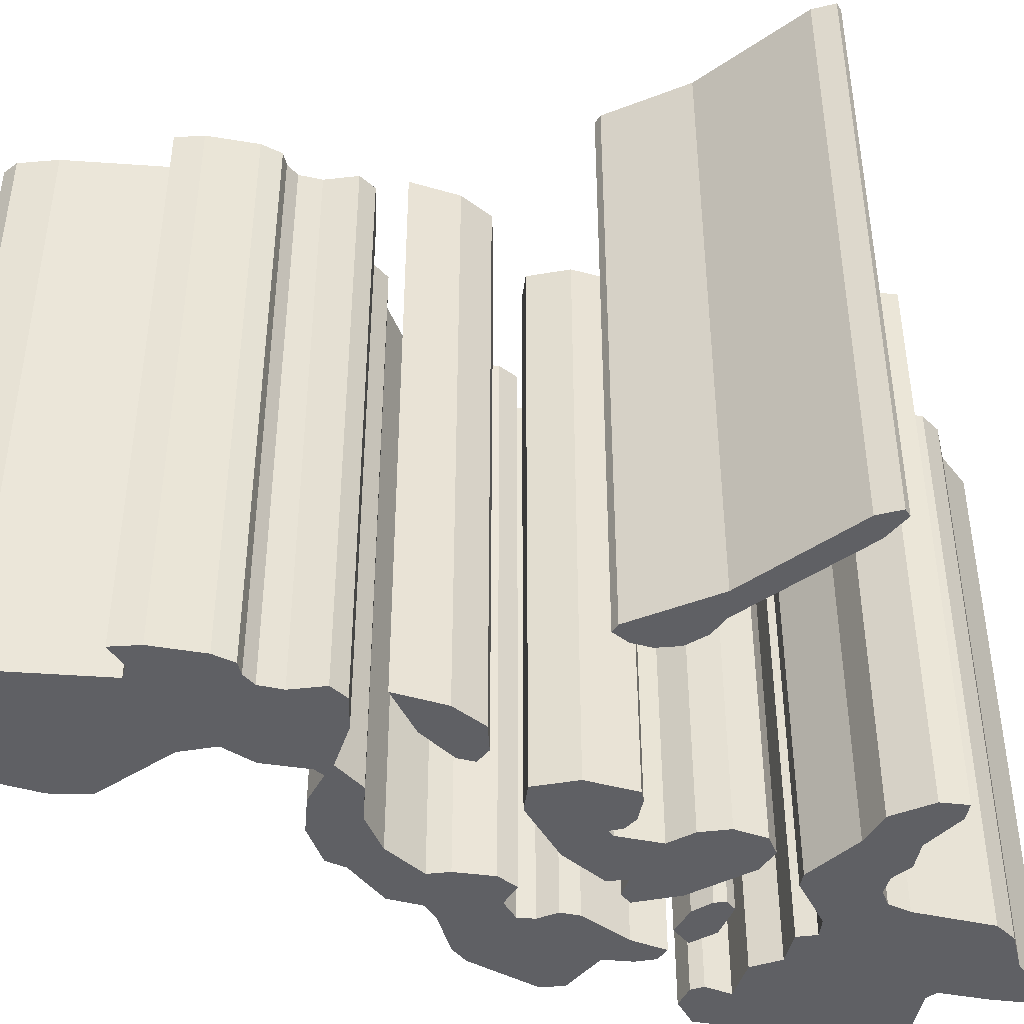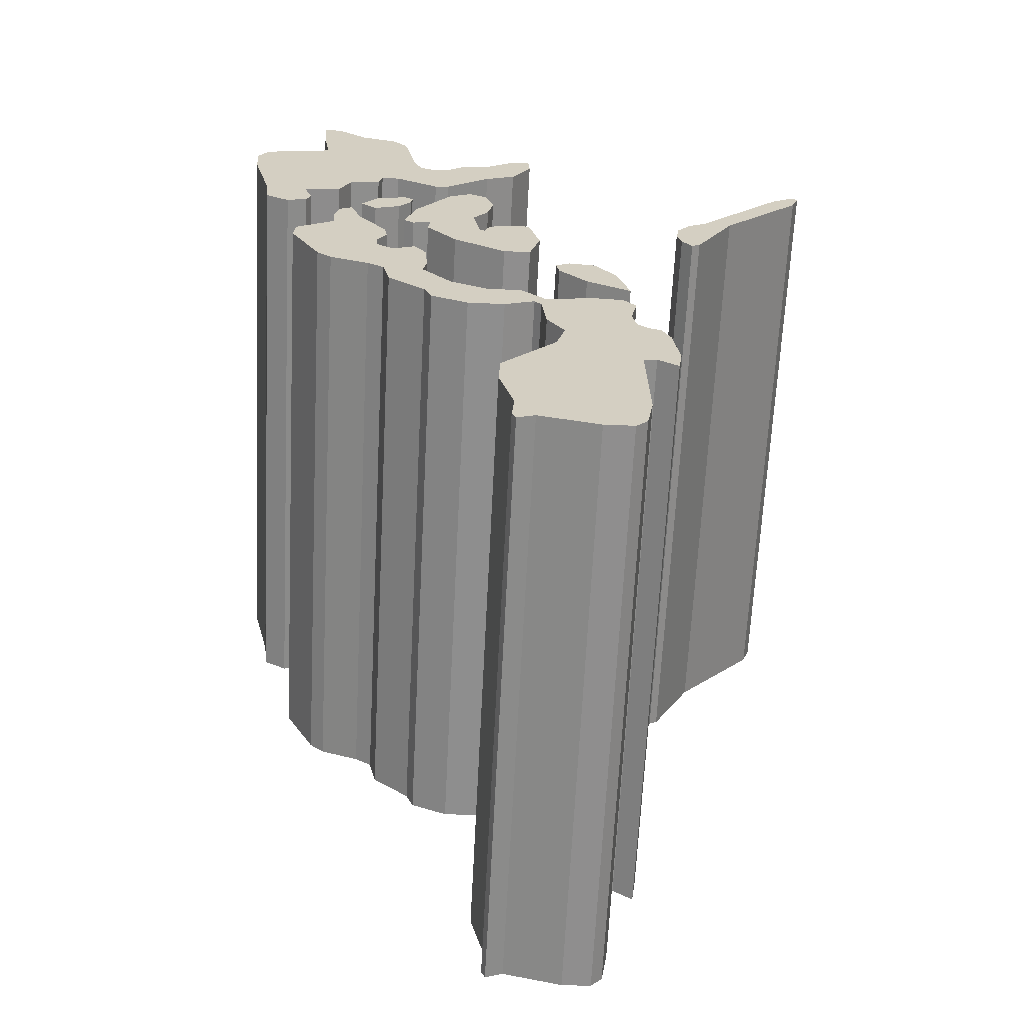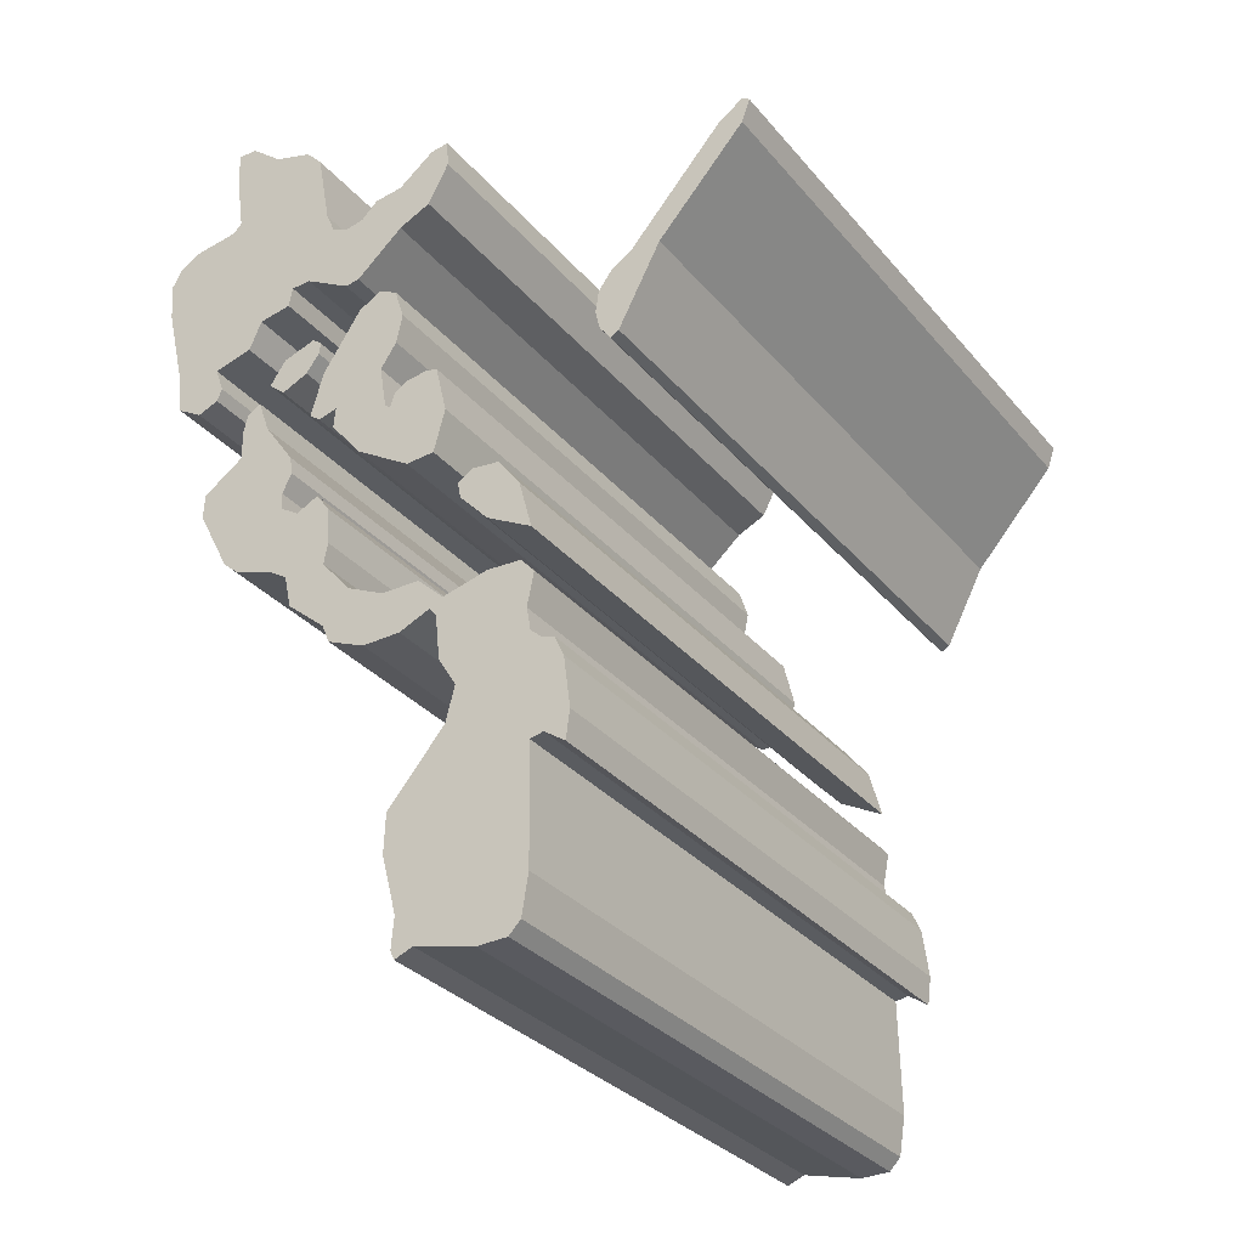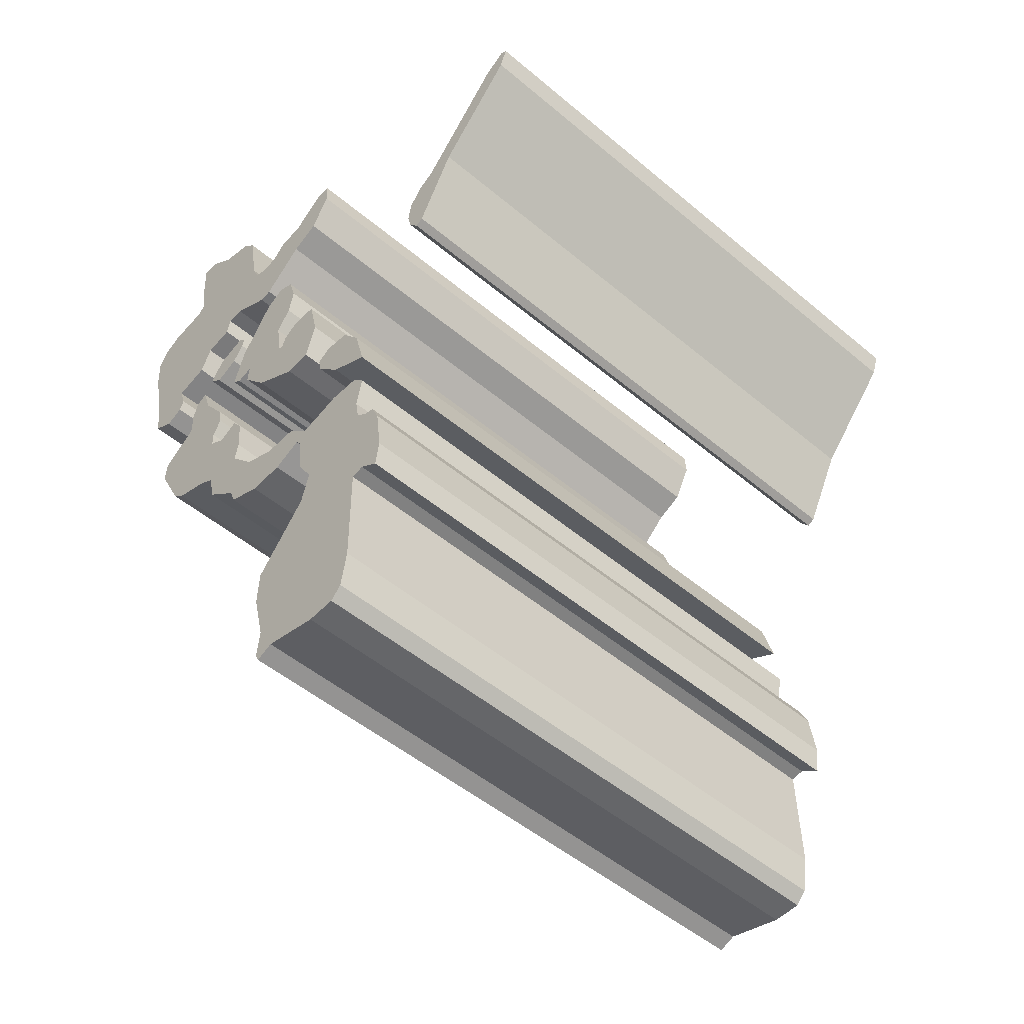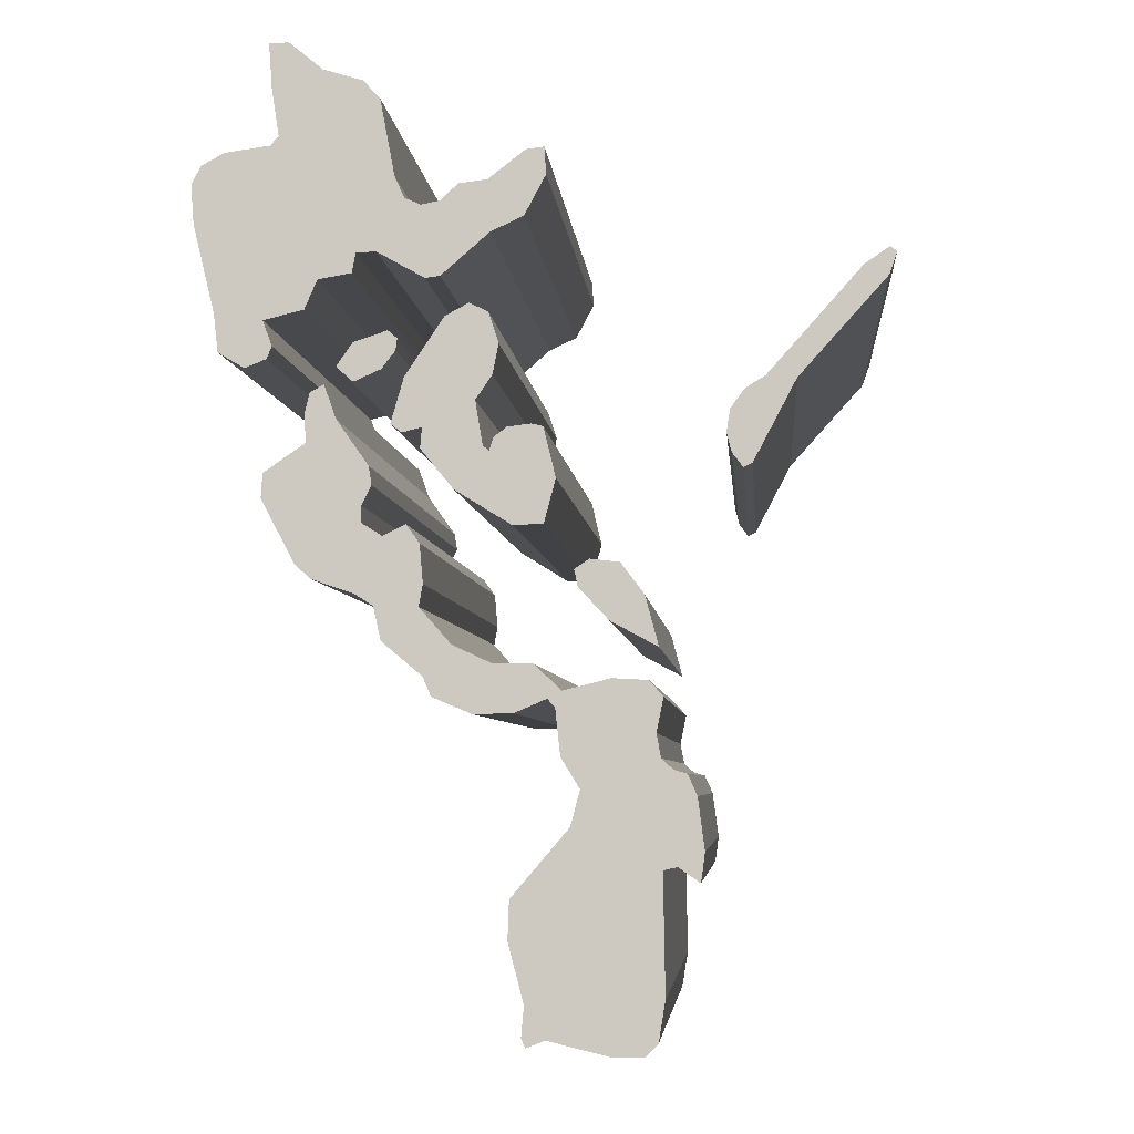
<metadata>
{"format":"obj","ext":"obj","renderer":"f3d","projection":"perspective","resolution":1024,"background":"white","views":[{"elev":-45.2,"azim":-93.7,"up":"+Y"},{"elev":-64.9,"azim":177.1,"up":"+Z"},{"elev":-31.2,"azim":-147.4,"up":"+Z"},{"elev":-50.6,"azim":-132.5,"up":"+Z"},{"elev":-5.1,"azim":-175.3,"up":"+Z"}]}
</metadata>
<code>
o PH.002_CUCurve.1743
v 1.649 0 0.5739
v 1.652 0 0.5753
v 1.654 0 0.5781
v 1.654 0 0.5798
v 1.654 0 0.5828
v 1.655 0 0.5842
v 1.657 0 0.5834
v 1.659 0 0.5843
v 1.659 0 0.5856
v 1.658 0 0.5871
v 1.658 0 0.5886
v 1.661 0 0.5921
v 1.662 0 0.5948
v 1.663 0 0.5941
v 1.663 0 0.5926
v 1.663 0 0.5904
v 1.666 0 0.5881
v 1.666 0 0.5862
v 1.664 0 0.5813
v 1.663 0 0.5802
v 1.659 0 0.579
v 1.658 0 0.5781
v 1.657 0 0.5756
v 1.654 0 0.5729
v 1.653 0 0.5714
v 1.65 0 0.5701
v 1.647 0 0.5702
v 1.645 0 0.5713
v 1.644 0 0.5706
v 1.644 0 0.567
v 1.642 0 0.5647
v 1.643 0 0.5619
v 1.648 0 0.5567
v 1.648 0 0.5536
v 1.647 0 0.5491
v 1.647 0 0.5467
v 1.646 0 0.546
v 1.645 0 0.5466
v 1.64 0 0.5454
v 1.638 0 0.5454
v 1.637 0 0.5464
v 1.636 0 0.5495
v 1.636 0 0.5588
v 1.635 0 0.559
v 1.634 0 0.5579
v 1.633 0 0.5601
v 1.634 0 0.5642
v 1.635 0 0.5658
v 1.636 0 0.5661
v 1.637 0 0.5669
v 1.637 0 0.5687
v 1.636 0 0.5714
v 1.637 0 0.5726
v 1.64 0 0.5728
v 1.644 0 0.5718
v 1.646 0 0.5738
v 1.637 0 0.575
v 1.638 0 0.5789
v 1.64 0 0.5813
v 1.642 0 0.5815
v 1.643 0 0.5808
v 1.643 0 0.5795
v 1.64 0 0.577
v 1.648 0 0.5914
v 1.649 0 0.5907
v 1.649 0 0.5896
v 1.65 0 0.59
v 1.65 0 0.5934
v 1.649 0 0.5953
v 1.649 0 0.5977
v 1.649 0 0.6001
v 1.651 0 0.6008
v 1.653 0 0.5998
v 1.656 0 0.5952
v 1.657 0 0.5917
v 1.656 0 0.5911
v 1.654 0 0.5914
v 1.654 0 0.5898
v 1.652 0 0.5868
v 1.647 0 0.584
v 1.645 0 0.5842
v 1.644 0 0.5875
v 1.645 0 0.5914
v 1.646 0 0.5916
v 1.657 0 0.5988
v 1.659 0 0.5979
v 1.661 0 0.5961
v 1.659 0 0.5949
v 1.657 0 0.5959
v 1.656 0 0.5973
v 1.656 0 0.5982
v 1.671 0 0.6116
v 1.672 0 0.6102
v 1.672 0 0.6071
v 1.67 0 0.6003
v 1.67 0 0.5973
v 1.668 0 0.5961
v 1.666 0 0.5967
v 1.666 0 0.5977
v 1.666 0 0.5997
v 1.663 0 0.6004
v 1.662 0 0.6027
v 1.66 0 0.6032
v 1.659 0 0.6047
v 1.658 0 0.6048
v 1.654 0 0.6027
v 1.653 0 0.6028
v 1.649 0 0.6061
v 1.647 0 0.6073
v 1.645 0 0.6104
v 1.645 0 0.6125
v 1.647 0 0.6123
v 1.649 0 0.6101
v 1.652 0 0.6098
v 1.653 0 0.6086
v 1.654 0 0.6083
v 1.656 0 0.6088
v 1.656 0 0.6105
v 1.658 0 0.6165
v 1.659 0 0.6179
v 1.662 0 0.6188
v 1.665 0 0.621
v 1.666 0 0.621
v 1.666 0 0.6175
v 1.665 0 0.6137
v 1.666 0 0.613
v 1.669 0 0.6125
v 1.62 0 0.6023
v 1.619 0 0.6041
v 1.62 0 0.6045
v 1.622 0 0.6032
v 1.629 0 0.595
v 1.63 0 0.5941
v 1.631 0 0.5926
v 1.632 0 0.5908
v 1.631 0 0.5893
v 1.63 0 0.5882
v 1.63 0 0.5885
v 1.626 0 0.5948
v 1.661 0.05 0.5921
v 1.662 0.05 0.5948
v 1.663 0.05 0.5802
v 1.659 0.05 0.579
v 1.649 0.05 0.5739
v 1.654 0.05 0.5729
v 1.654 0.05 0.5781
v 1.658 0.05 0.6165
v 1.666 0.05 0.6175
v 1.653 0.05 0.5714
v 1.644 0.05 0.5718
v 1.648 0.05 0.5914
v 1.645 0.05 0.5914
v 1.658 0.05 0.5871
v 1.666 0.05 0.5862
v 1.658 0.05 0.6048
v 1.649 0.05 0.6061
v 1.632 0.05 0.5908
v 1.63 0.05 0.5885
v 1.636 0.05 0.5714
v 1.637 0.05 0.5726
v 1.659 0.05 0.6047
v 1.656 0.05 0.6088
v 1.656 0.05 0.6105
v 1.646 0.05 0.5738
v 1.63 0.05 0.5941
v 1.631 0.05 0.5926
v 1.643 0.05 0.5808
v 1.643 0.05 0.5795
v 1.619 0.05 0.6041
v 1.622 0.05 0.6032
v 1.666 0.05 0.613
v 1.663 0.05 0.6004
v 1.662 0.05 0.6027
v 1.659 0.05 0.5979
v 1.656 0.05 0.5973
v 1.631 0.05 0.5893
v 1.63 0.05 0.5882
v 1.672 0.05 0.6102
v 1.672 0.05 0.6071
v 1.646 0.05 0.5916
v 1.657 0.05 0.5917
v 1.654 0.05 0.5914
v 1.654 0.05 0.5798
v 1.654 0.05 0.5828
v 1.655 0.05 0.5842
v 1.657 0.05 0.5834
v 1.634 0.05 0.5579
v 1.633 0.05 0.5601
v 1.663 0.05 0.5926
v 1.663 0.05 0.5904
v 1.662 0.05 0.6188
v 1.656 0.05 0.5982
v 1.644 0.05 0.567
v 1.635 0.05 0.5658
v 1.649 0.05 0.6001
v 1.653 0.05 0.5998
v 1.659 0.05 0.5843
v 1.659 0.05 0.5856
v 1.652 0.05 0.5753
v 1.657 0.05 0.5756
v 1.643 0.05 0.5619
v 1.636 0.05 0.5588
v 1.648 0.05 0.5536
v 1.636 0.05 0.5495
v 1.666 0.05 0.5977
v 1.666 0.05 0.5997
v 1.644 0.05 0.5706
v 1.654 0.05 0.6083
v 1.647 0.05 0.5491
v 1.647 0.05 0.5467
v 1.666 0.05 0.621
v 1.665 0.05 0.621
v 1.659 0.05 0.6179
v 1.64 0.05 0.5813
v 1.661 0.05 0.5961
v 1.657 0.05 0.5959
v 1.636 0.05 0.5661
v 1.65 0.05 0.5701
v 1.647 0.05 0.5702
v 1.649 0.05 0.5907
v 1.649 0.05 0.5896
v 1.648 0.05 0.5567
v 1.646 0.05 0.546
v 1.645 0.05 0.5466
v 1.67 0.05 0.6003
v 1.645 0.05 0.5713
v 1.666 0.05 0.5881
v 1.649 0.05 0.5953
v 1.649 0.05 0.5977
v 1.62 0.05 0.6023
v 1.626 0.05 0.5948
v 1.637 0.05 0.5669
v 1.645 0.05 0.6125
v 1.647 0.05 0.6123
v 1.638 0.05 0.5789
v 1.64 0.05 0.577
v 1.65 0.05 0.59
v 1.658 0.05 0.5886
v 1.645 0.05 0.6104
v 1.637 0.05 0.5687
v 1.649 0.05 0.6101
v 1.652 0.05 0.5868
v 1.647 0.05 0.584
v 1.65 0.05 0.5934
v 1.647 0.05 0.6073
v 1.671 0.05 0.6116
v 1.663 0.05 0.5941
v 1.67 0.05 0.5973
v 1.668 0.05 0.5961
v 1.653 0.05 0.6028
v 1.644 0.05 0.5875
v 1.64 0.05 0.5454
v 1.638 0.05 0.5454
v 1.637 0.05 0.5464
v 1.664 0.05 0.5813
v 1.634 0.05 0.5642
v 1.654 0.05 0.6027
v 1.656 0.05 0.5952
v 1.666 0.05 0.5967
v 1.635 0.05 0.559
v 1.654 0.05 0.5898
v 1.637 0.05 0.575
v 1.665 0.05 0.6137
v 1.629 0.05 0.595
v 1.657 0.05 0.5988
v 1.642 0.05 0.5647
v 1.669 0.05 0.6125
v 1.64 0.05 0.5728
v 1.62 0.05 0.6045
v 1.652 0.05 0.6098
v 1.653 0.05 0.6086
v 1.651 0.05 0.6008
v 1.642 0.05 0.5815
v 1.645 0.05 0.5842
v 1.659 0.05 0.5949
v 1.658 0.05 0.5781
v 1.66 0.05 0.6032
v 1.656 0.05 0.5911
f 138 137 136
f 138 136 135
f 139 138 135
f 139 135 134
f 139 134 133
f 139 133 132
f 128 139 132
f 128 132 131
f 129 128 131
f 129 131 130
f 41 40 39
f 41 39 38
f 38 37 36
f 41 38 36
f 42 41 36
f 42 36 35
f 42 35 34
f 43 42 34
f 43 34 33
f 43 33 32
f 46 45 44
f 44 43 32
f 46 44 32
f 47 46 32
f 47 32 31
f 48 47 31
f 48 31 30
f 49 48 30
f 50 49 30
f 51 50 30
f 51 30 29
f 52 51 29
f 28 27 26
f 28 26 25
f 52 29 28
f 52 28 25
f 52 25 55
f 53 52 55
f 53 55 54
f 55 25 24
f 56 55 24
f 1 56 24
f 1 24 23
f 2 1 23
f 3 2 23
f 3 23 22
f 58 57 63
f 58 63 62
f 3 22 21
f 4 3 21
f 4 21 20
f 59 58 62
f 59 62 61
f 5 4 20
f 5 20 19
f 59 61 60
f 5 19 7
f 6 5 7
f 8 7 19
f 8 19 18
f 9 8 18
f 81 80 79
f 82 81 79
f 10 9 18
f 10 18 17
f 11 10 17
f 82 79 78
f 83 82 66
f 66 82 78
f 11 17 16
f 67 66 78
f 12 11 16
f 83 66 65
f 67 78 77
f 83 65 64
f 68 67 77
f 77 76 75
f 68 77 75
f 12 16 15
f 83 64 84
f 13 12 15
f 68 75 74
f 13 15 14
f 69 68 74
f 89 88 87
f 70 69 74
f 98 97 96
f 90 89 87
f 90 87 86
f 99 98 96
f 70 74 73
f 91 90 86
f 85 91 86
f 100 99 96
f 71 70 73
f 100 96 95
f 101 100 95
f 71 73 72
f 101 95 94
f 102 101 94
f 103 102 94
f 107 106 105
f 104 103 94
f 108 107 105
f 105 104 94
f 108 105 94
f 109 108 94
f 116 109 94
f 116 94 93
f 109 116 115
f 117 116 93
f 110 109 115
f 110 115 114
f 118 117 93
f 110 114 113
f 118 93 92
f 110 113 112
f 111 110 112
f 118 92 127
f 118 127 126
f 119 118 126
f 119 126 125
f 119 125 124
f 120 119 124
f 121 120 124
f 121 124 123
f 122 121 123
f 158 176 177
f 158 157 176
f 231 157 158
f 231 166 157
f 231 165 166
f 231 264 165
f 230 264 231
f 230 170 264
f 169 170 230
f 169 269 170
f 254 252 253
f 254 224 252
f 224 210 223
f 254 210 224
f 204 210 254
f 204 209 210
f 204 203 209
f 202 203 204
f 202 222 203
f 202 201 222
f 188 260 187
f 260 201 202
f 188 201 260
f 256 201 188
f 256 266 201
f 194 266 256
f 194 193 266
f 217 193 194
f 232 193 217
f 240 193 232
f 240 207 193
f 159 207 240
f 226 218 219
f 226 149 218
f 159 226 207
f 159 149 226
f 159 150 149
f 160 150 159
f 160 268 150
f 150 145 149
f 164 145 150
f 144 145 164
f 144 200 145
f 199 200 144
f 146 200 199
f 146 276 200
f 235 236 262
f 235 168 236
f 146 143 276
f 183 143 146
f 183 142 143
f 214 168 235
f 214 167 168
f 184 142 183
f 184 255 142
f 214 273 167
f 184 186 255
f 185 186 184
f 197 255 186
f 197 154 255
f 198 154 197
f 274 242 243
f 251 242 274
f 153 154 198
f 153 227 154
f 238 227 153
f 251 261 242
f 152 221 251
f 221 261 251
f 238 190 227
f 237 261 221
f 140 190 238
f 152 220 221
f 237 182 261
f 152 151 220
f 244 182 237
f 182 181 278
f 244 181 182
f 140 189 190
f 152 180 151
f 141 189 140
f 244 258 181
f 141 247 189
f 228 258 244
f 216 215 275
f 229 258 228
f 259 248 249
f 175 215 216
f 175 174 215
f 205 248 259
f 229 196 258
f 192 174 175
f 265 174 192
f 206 248 205
f 195 196 229
f 206 225 248
f 172 225 206
f 195 272 196
f 172 179 225
f 173 179 172
f 277 179 173
f 250 155 257
f 161 179 277
f 156 155 250
f 155 179 161
f 156 179 155
f 245 179 156
f 208 179 245
f 208 178 179
f 245 271 208
f 162 178 208
f 239 271 245
f 239 270 271
f 163 178 162
f 239 241 270
f 163 246 178
f 239 234 241
f 233 234 239
f 163 267 246
f 163 171 267
f 147 171 163
f 147 263 171
f 147 148 263
f 213 148 147
f 191 148 213
f 191 211 148
f 212 211 191
f 61 62 168 167
f 111 112 234 233
f 57 58 235 262
f 14 15 189 247
f 46 47 256 188
f 34 35 209 203
f 101 102 173 172
f 55 56 164 150
f 114 115 271 270
f 112 113 241 234
f 76 77 182 278
f 9 10 153 198
f 11 12 140 238
f 136 137 177 176
f 86 87 215 174
f 132 133 165 264
f 93 94 179 178
f 81 82 251 274
f 91 85 265 192
f 84 64 151 180
f 110 111 233 239
f 31 32 201 266
f 135 136 176 157
f 87 88 275 215
f 4 5 184 183
f 59 60 273 214
f 6 7 186 185
f 78 79 242 261
f 71 72 272 195
f 134 135 157 166
f 85 86 174 265
f 79 80 243 242
f 40 41 254 253
f 45 46 188 187
f 17 18 154 227
f 90 91 192 175
f 15 16 190 189
f 131 132 264 170
f 100 101 172 206
f 60 61 167 273
f 68 69 228 244
f 127 92 246 267
f 108 109 245 156
f 126 127 267 171
f 63 57 262 236
f 3 4 183 146
f 74 75 181 258
f 43 44 260 202
f 53 54 268 160
f 50 51 240 232
f 83 84 180 152
f 19 20 142 255
f 8 9 198 197
f 105 106 257 155
f 33 34 203 222
f 118 119 147 163
f 98 99 205 259
f 92 93 178 246
f 119 120 213 147
f 24 25 149 145
f 13 14 247 141
f 99 100 206 205
f 41 42 204 254
f 129 130 269 169
f 138 139 231 158
f 88 89 216 275
f 29 30 193 207
f 5 6 185 184
f 116 117 162 208
f 54 55 150 268
f 35 36 210 209
f 38 39 252 224
f 120 121 191 213
f 123 124 148 211
f 47 48 194 256
f 125 126 171 263
f 96 97 249 248
f 122 123 211 212
f 130 131 170 269
f 94 95 225 179
f 107 108 156 250
f 139 128 230 231
f 1 2 199 144
f 22 23 200 276
f 121 122 212 191
f 42 43 202 204
f 16 17 227 190
f 39 40 253 252
f 103 104 161 277
f 26 27 219 218
f 95 96 248 225
f 30 31 266 193
f 25 26 218 149
f 77 78 261 182
f 65 66 221 220
f 75 76 278 181
f 64 65 220 151
f 113 114 270 241
f 2 3 146 199
f 28 29 207 226
f 12 13 141 140
f 66 67 237 221
f 37 38 224 223
f 18 19 255 154
f 20 21 143 142
f 21 22 276 143
f 58 59 214 235
f 48 49 217 194
f 89 90 175 216
f 44 45 187 260
f 115 116 208 271
f 124 125 263 148
f 23 24 145 200
f 62 63 236 168
f 106 107 250 257
f 51 52 159 240
f 69 70 229 228
f 10 11 238 153
f 32 33 222 201
f 7 8 197 186
f 109 110 239 245
f 72 73 196 272
f 27 28 226 219
f 52 53 160 159
f 70 71 195 229
f 128 129 169 230
f 104 105 155 161
f 73 74 258 196
f 137 138 158 177
f 82 83 152 251
f 117 118 163 162
f 49 50 232 217
f 56 1 144 164
f 97 98 259 249
f 80 81 274 243
f 67 68 244 237
f 133 134 166 165
f 102 103 277 173
f 36 37 223 210

</code>
